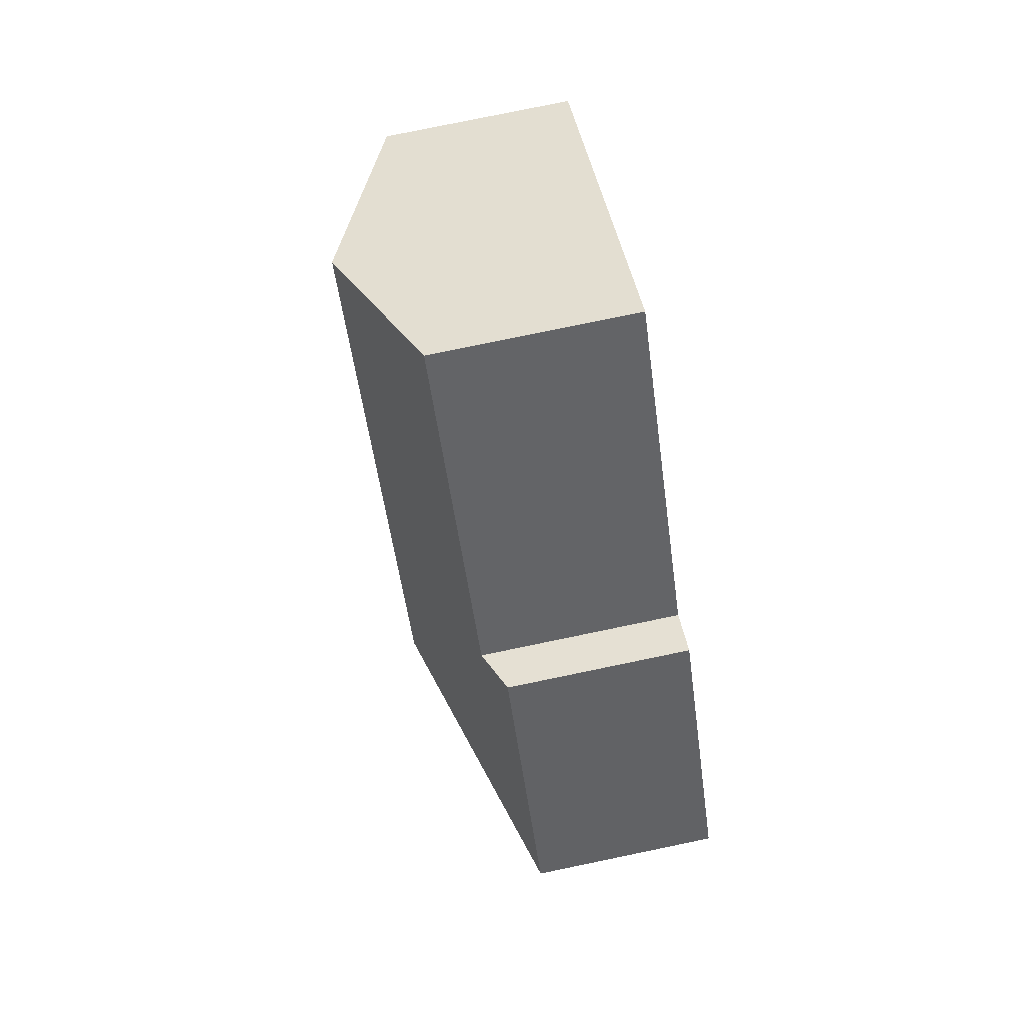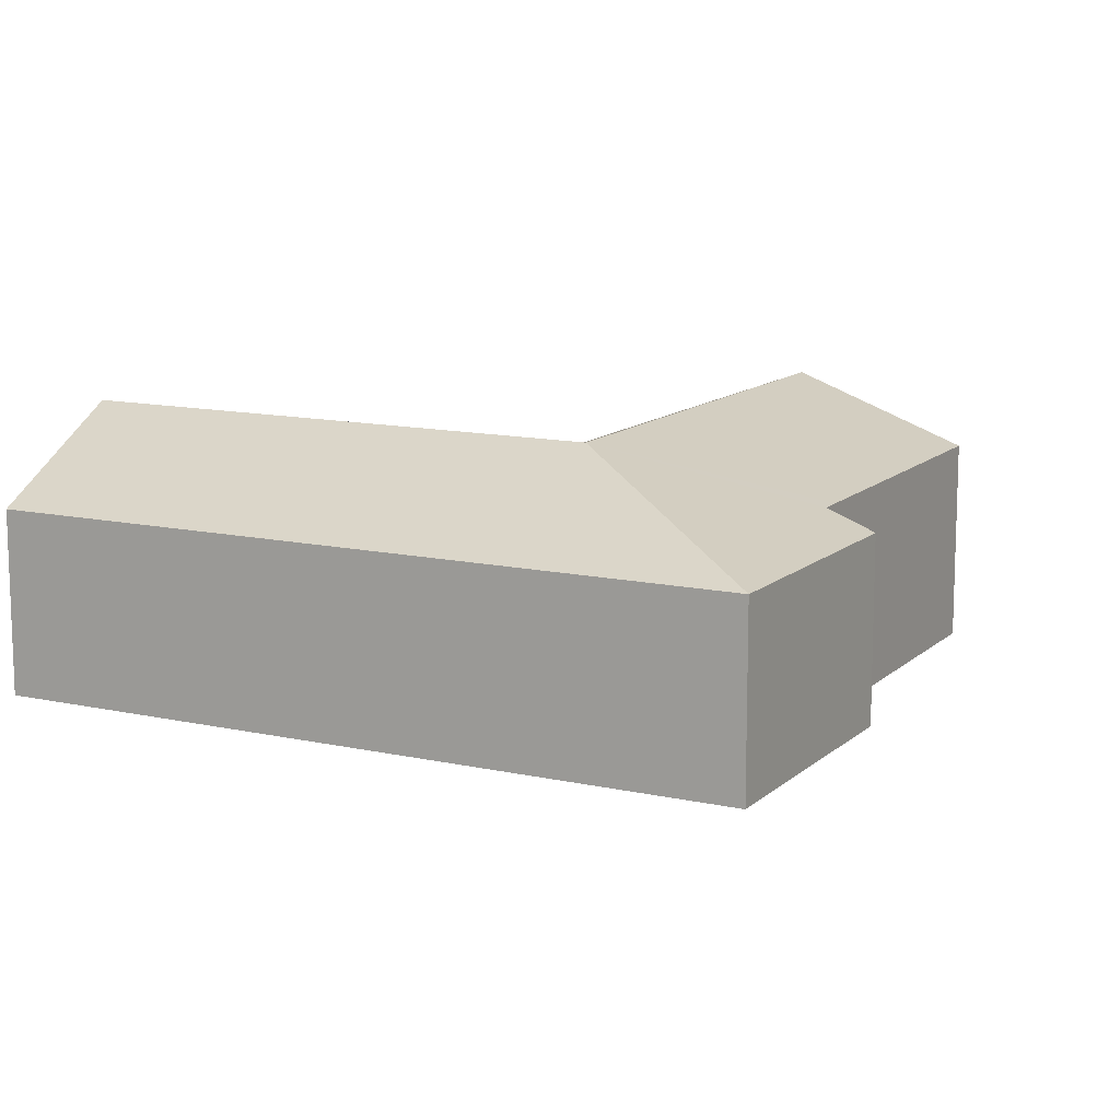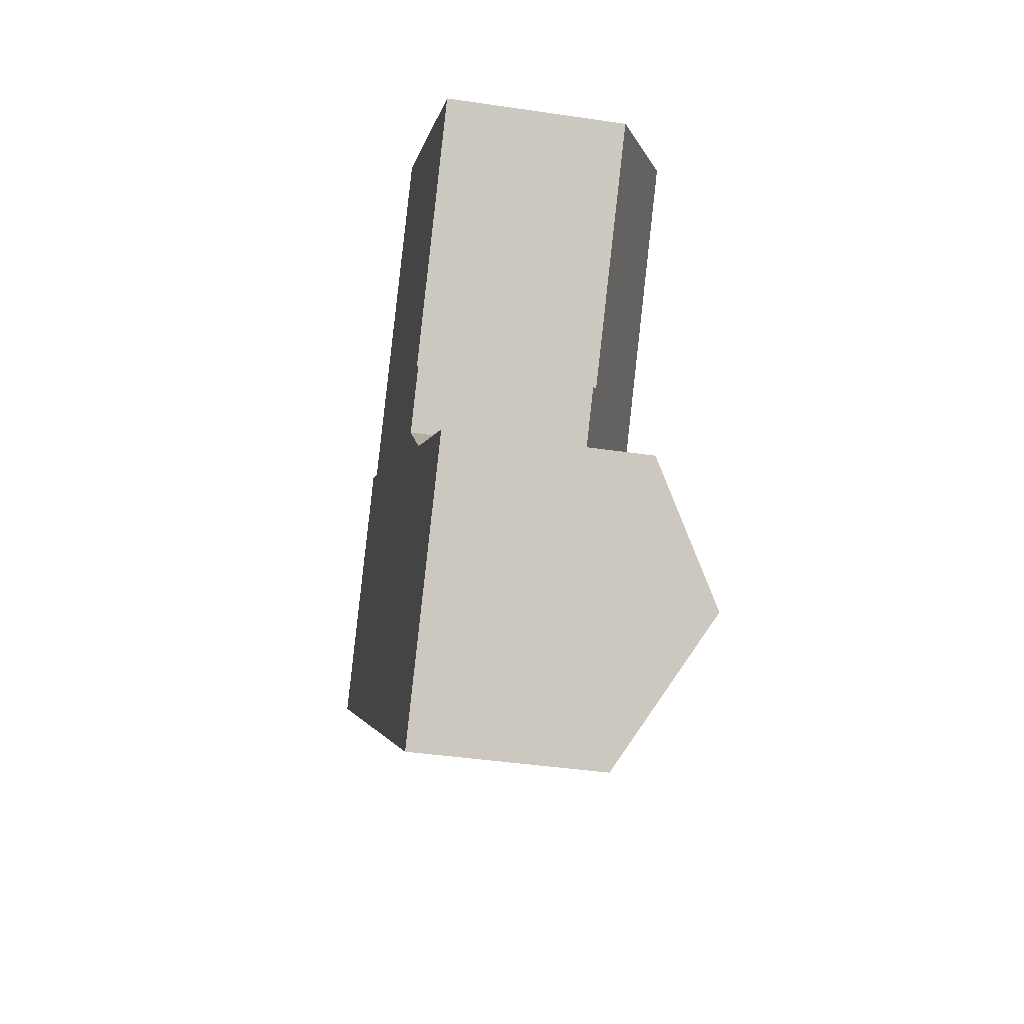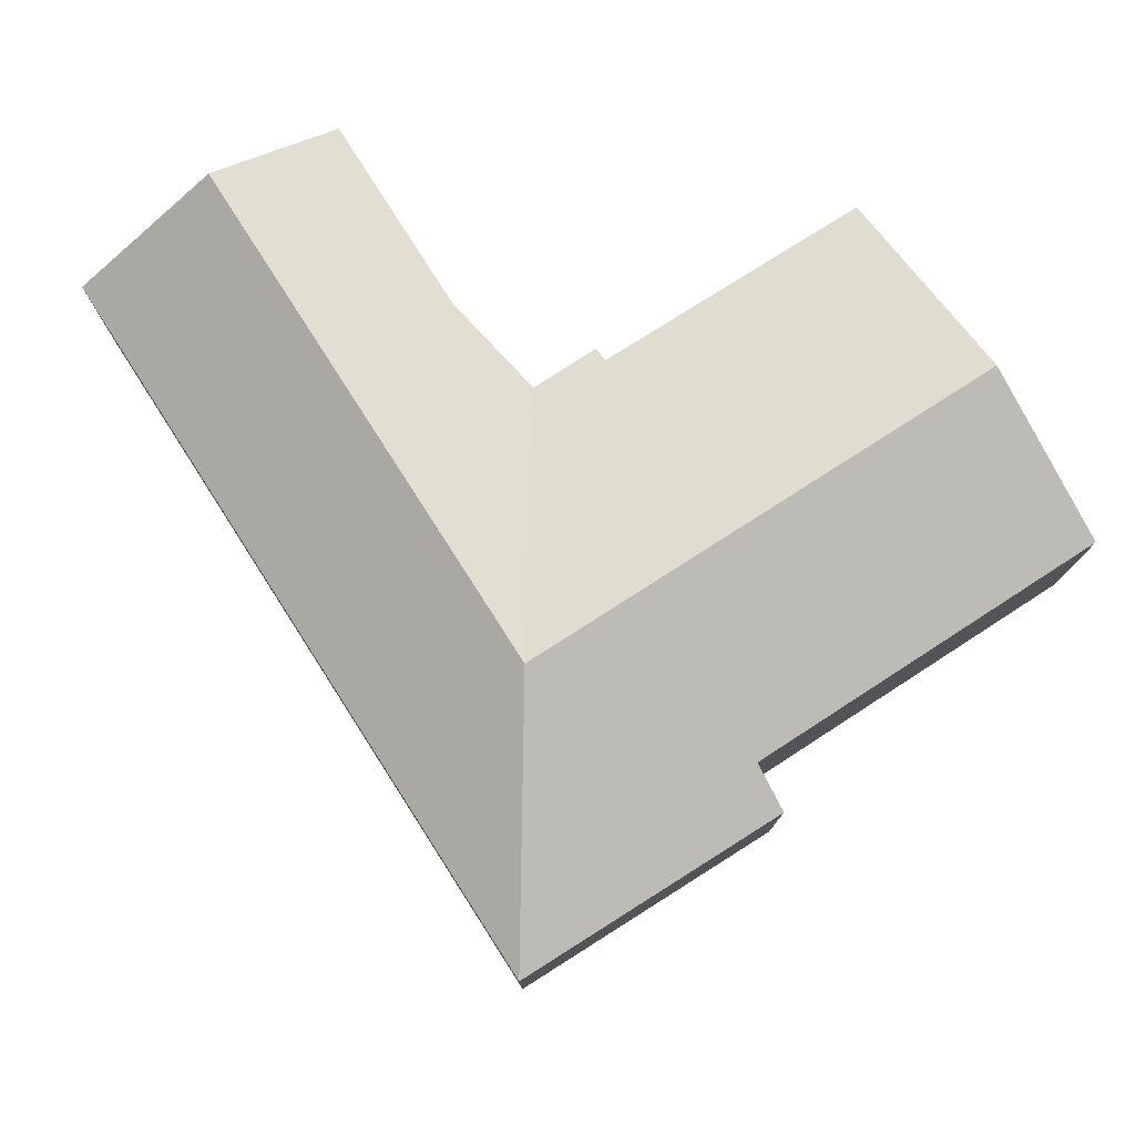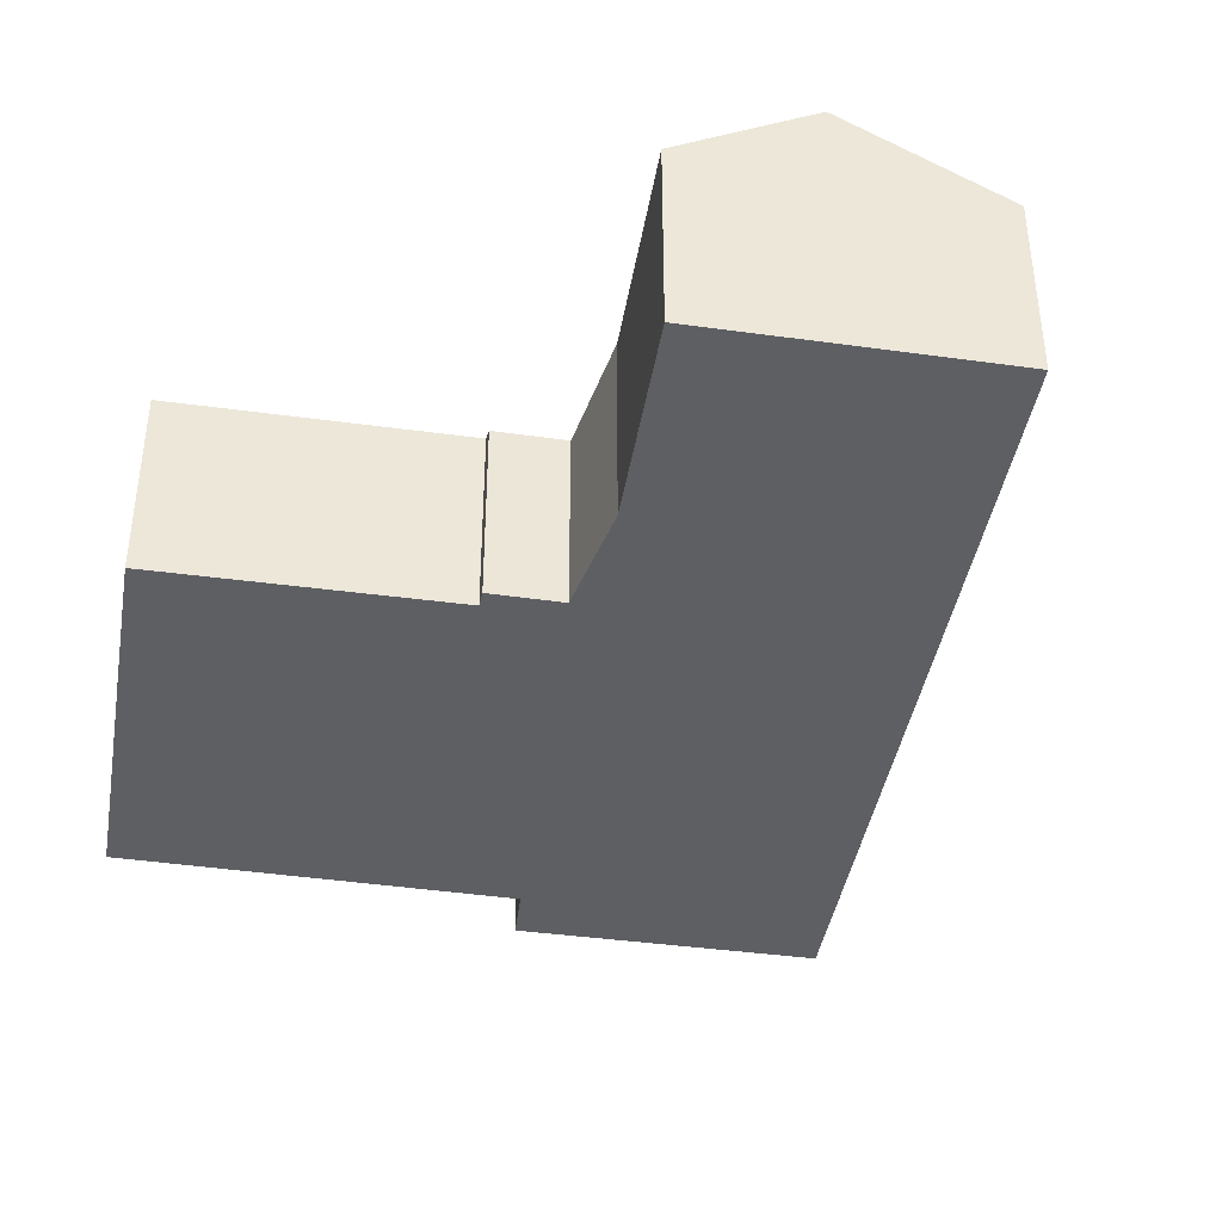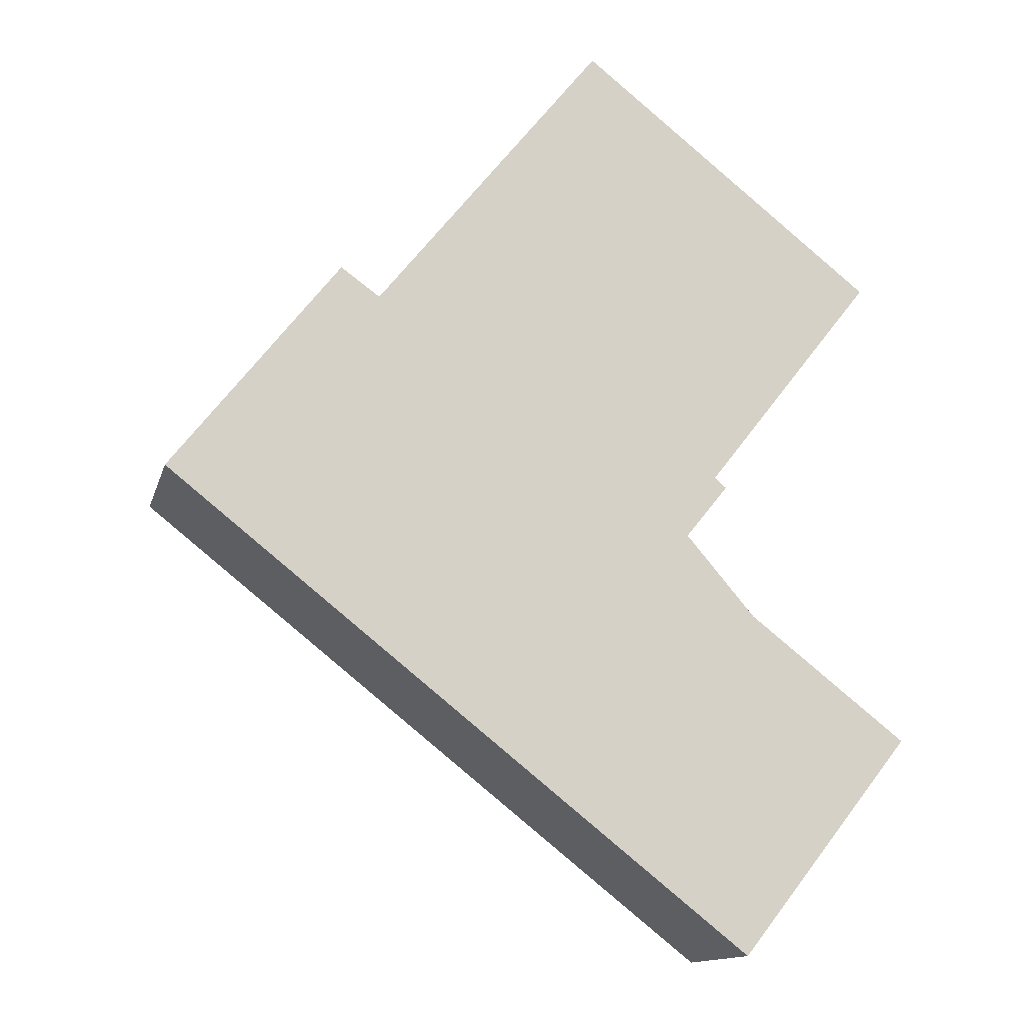
<metadata>
{"format":"obj","ext":"obj","renderer":"f3d","projection":"perspective","resolution":1024,"background":"white","views":[{"elev":78.4,"azim":-101.7,"up":"+Z"},{"elev":12.3,"azim":-113.9,"up":"+Y"},{"elev":-41.0,"azim":79.8,"up":"+Z"},{"elev":78.7,"azim":-84.3,"up":"+Y"},{"elev":-41.4,"azim":118.7,"up":"+Y"},{"elev":-13.5,"azim":-13.7,"up":"+Z"}]}
</metadata>
<code>
v  19.54 7.49 -10.01
v  17.32 5.452 -3.536
v  21.85 5.437 -7.085
v  12.78 7.49 -4.661
v  15.35 5.127 -1.211
v  7.658 7.49 -0.609
v  10.13 5.134 -8.01
v  0 5.134 3.144e-16
v  16.9 5.134 -13.36
v  6.022 5.63 5.444
v  4.888 5.116 6.257
v  6.421 5.632 5.943
v  12.56 5.649 13.62
v  10.37 7.49 2.82
v  16.46 7.49 10.51
v  21.08 5.309 6.823
v  16.23 5.286 0.599
v  16.57 5.123 0.313
v  12.56 -8.339e-16 13.62
v  16.46 -6.434e-16 10.51
v  21.08 -4.178e-16 6.823
v  16.23 -3.668e-17 0.599
v  16.57 -1.917e-17 0.313
v  17.32 2.165e-16 -3.536
v  15.35 7.415e-17 -1.211
v  21.85 4.338e-16 -7.085
v  6.022 -3.333e-16 5.444
v  4.888 -3.831e-16 6.257
v  19.54 6.128e-16 -10.01
v  16.9 8.182e-16 -13.36
v  10.13 4.905e-16 -8.01
v  0 0 0
v  6.421 -3.639e-16 5.943
g defaultobject
f 1 2 3
f 2 1 4
f 2 4 5
f 5 4 6
f 6 7 8
f 7 6 4
f 7 4 9
f 9 4 1
f 10 8 11
f 8 10 6
f 6 10 12
f 6 12 13
f 6 13 14
f 14 13 15
f 16 14 15
f 14 16 17
f 14 17 18
f 14 18 5
f 14 5 6
f 19 15 13
f 15 19 16
f 16 19 20
f 16 20 21
f 22 18 17
f 18 22 23
f 5 24 2
f 24 5 25
f 24 3 2
f 3 24 26
f 11 27 10
f 27 11 28
f 21 17 16
f 17 21 22
f 18 25 5
f 25 18 23
f 26 1 3
f 1 26 9
f 9 26 29
f 9 29 30
f 30 7 9
f 7 30 31
f 7 31 8
f 8 31 32
f 32 11 8
f 11 32 28
f 12 19 13
f 19 12 10
f 19 10 33
f 33 10 27
f 29 31 30
f 31 29 26
f 31 26 32
f 32 26 24
f 32 24 25
f 32 25 23
f 32 23 22
f 32 22 21
f 32 21 27
f 27 21 33
f 33 21 20
f 33 20 19
f 28 32 27

</code>
